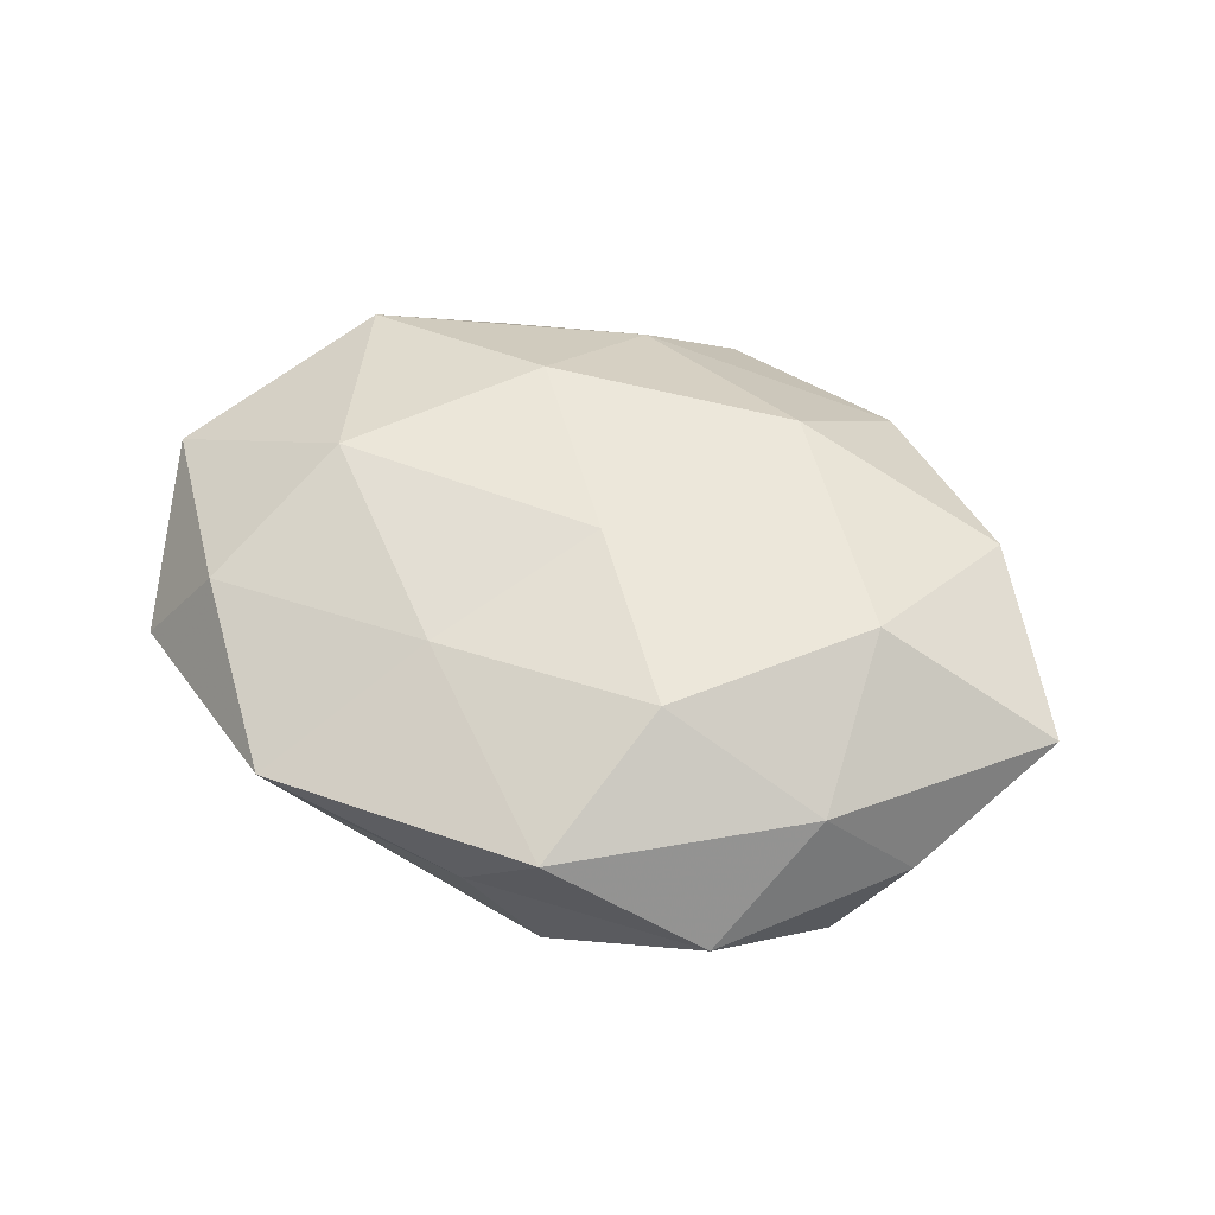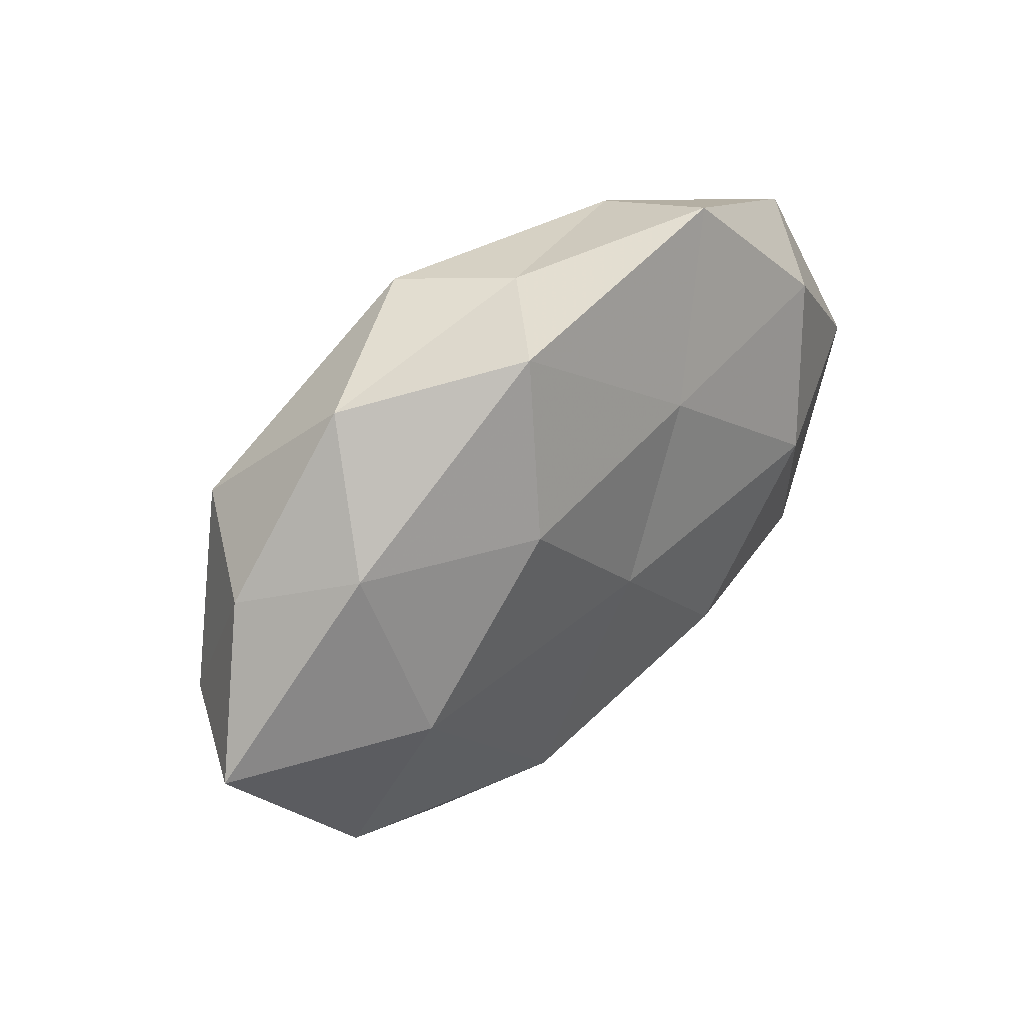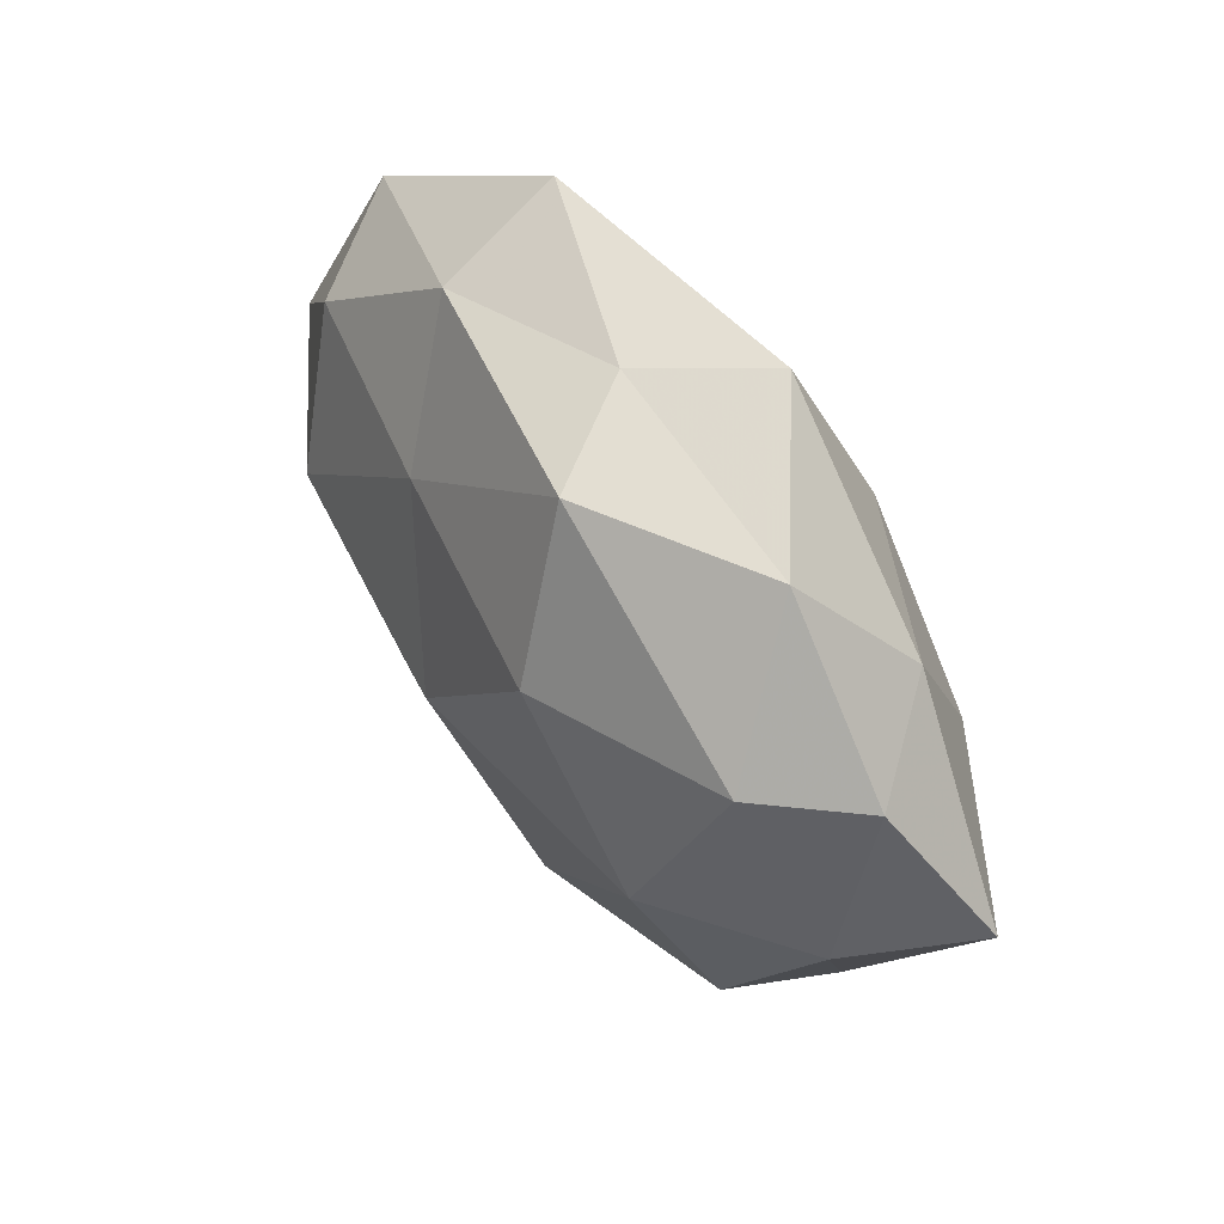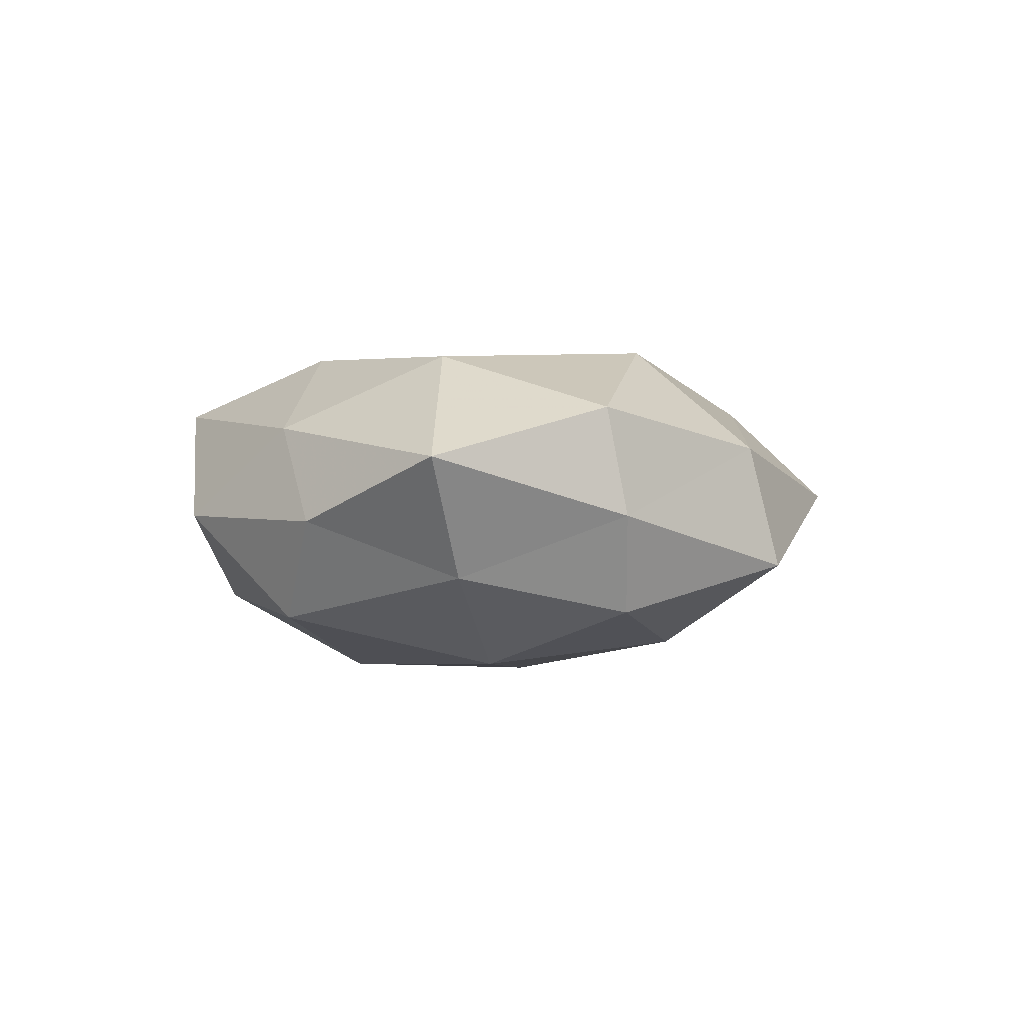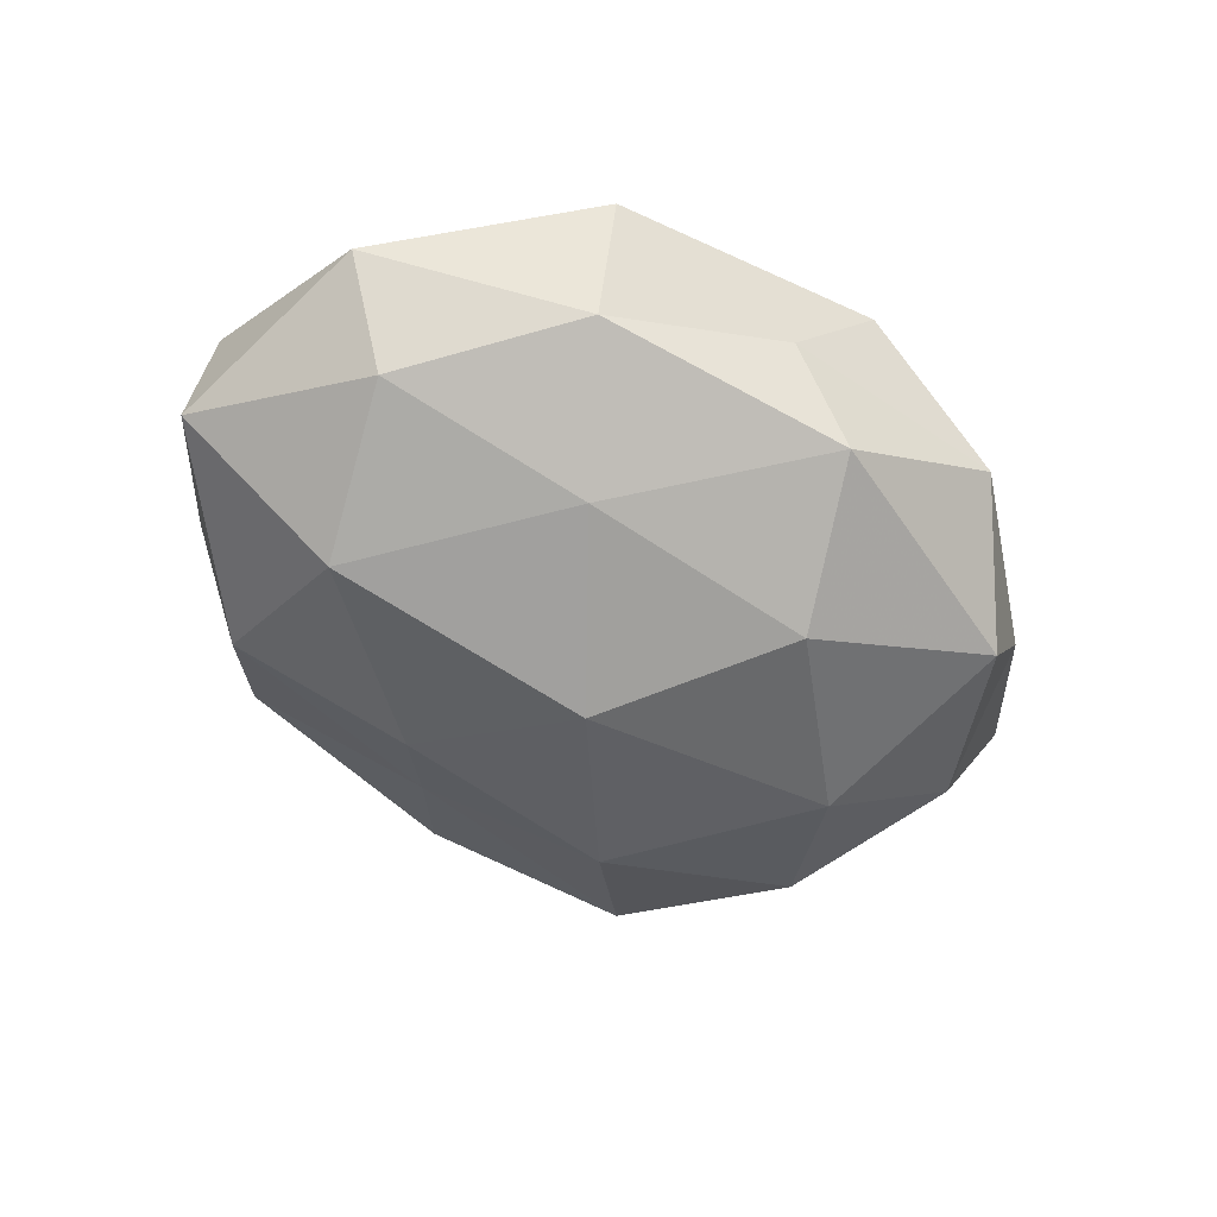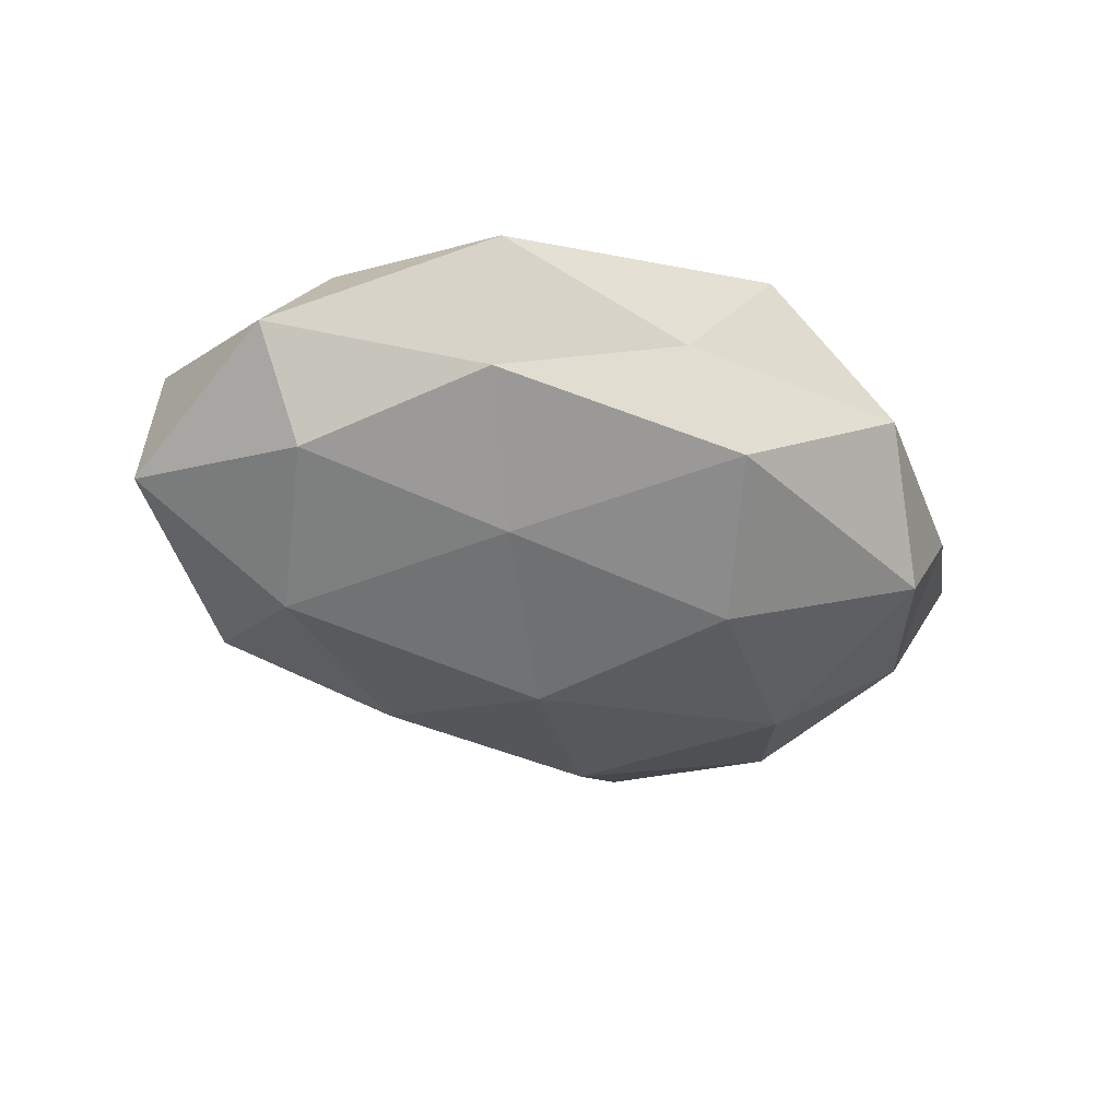
<metadata>
{"format":"obj","ext":"obj","renderer":"f3d","projection":"perspective","resolution":1024,"background":"white","views":[{"elev":53.4,"azim":-156.7,"up":"+Z"},{"elev":47.1,"azim":-45.2,"up":"+Y"},{"elev":55.4,"azim":-123.9,"up":"+Y"},{"elev":2.4,"azim":-83.7,"up":"+Z"},{"elev":-55.9,"azim":149.6,"up":"+Z"},{"elev":-39.9,"azim":158.6,"up":"+Z"}]}
</metadata>
<code>
v -0.04955 -0.001116 -0.007778
v -0.03772 0.02318 0.01045
v -0.002276 0.003102 0.02088
v 0.03543 -0.002494 -0.0202
v -0.03961 0.02216 -0.01372
v -0.04377 -0.0188 0.01315
v -0.02457 -0.03647 0.007821
v 0.01047 0.02244 0.01659
v 0.02357 0.04097 0.007419
v -0.03595 0.002794 0.0197
v 0.0391 0.02209 0.01295
v 0.0312 0.003164 0.0203
v -0.03007 0.03712 -0.001159
v 0.02209 0.0344 -0.007577
v 0.016 -0.02096 -0.01914
v -0.015 0.01764 -0.02245
v -0.009148 0.03685 -0.0135
v -0.01728 -0.02113 0.02067
v -0.03851 -0.02094 -0.01274
v -0.02421 -0.04022 -0.007619
v 0.04806 0.02415 1.746e-05
v -0.0008967 0.03967 -0.0008519
v 0.04709 -0.01815 0.0007628
v -0.01172 0.0418 0.01203
v 0.05492 0.001608 0.008475
v 0.04046 0.01807 -0.01269
v -0.01281 -0.02506 -0.01908
v 0.01355 -0.01665 0.02133
v 0.007656 -0.034 0.0123
v 0.0303 -0.03819 0.0009188
v -0.05791 0.0009504 0.007223
v 0.001692 -0.003272 -0.02472
v -0.044 -0.02137 -0.0002799
v -0.03164 -0.002793 -0.02029
v -0.01769 0.02232 0.01978
v 8.168e-05 -0.04633 0.0006994
v 0.03845 -0.02385 -0.01119
v 0.03975 -0.02242 0.0138
v 0.008425 -0.0326 -0.009714
v 0.0138 0.01819 -0.01775
v 0.05642 -0.000614 -0.007425
v -0.04732 0.01822 -0.001029
f 9 8 11
f 8 3 12
f 11 8 12
f 17 5 13
f 17 16 5
f 7 18 6
f 18 3 10
f 6 18 10
f 9 11 21
f 9 21 14
f 22 9 14
f 22 17 13
f 22 14 17
f 24 8 9
f 13 2 24
f 22 24 9
f 22 13 24
f 12 25 11
f 21 11 25
f 14 21 26
f 20 19 27
f 12 3 28
f 18 28 3
f 29 18 7
f 29 28 18
f 2 31 10
f 10 31 6
f 32 4 15
f 15 27 32
f 7 6 33
f 19 33 1
f 7 33 20
f 20 33 19
f 33 31 1
f 33 6 31
f 5 34 1
f 5 16 34
f 1 34 19
f 27 19 34
f 32 34 16
f 27 34 32
f 8 35 3
f 35 2 10
f 10 3 35
f 24 2 35
f 24 35 8
f 36 7 20
f 36 29 7
f 36 30 29
f 37 15 4
f 30 37 23
f 38 25 12
f 38 23 25
f 28 38 12
f 29 38 28
f 30 23 38
f 30 38 29
f 39 27 15
f 20 27 39
f 36 20 39
f 36 39 30
f 39 15 37
f 39 37 30
f 14 40 17
f 17 40 16
f 40 26 4
f 14 26 40
f 40 4 32
f 16 40 32
f 21 25 41
f 41 25 23
f 41 4 26
f 26 21 41
f 37 4 41
f 23 37 41
f 42 5 1
f 13 42 2
f 13 5 42
f 1 31 42
f 2 42 31

</code>
